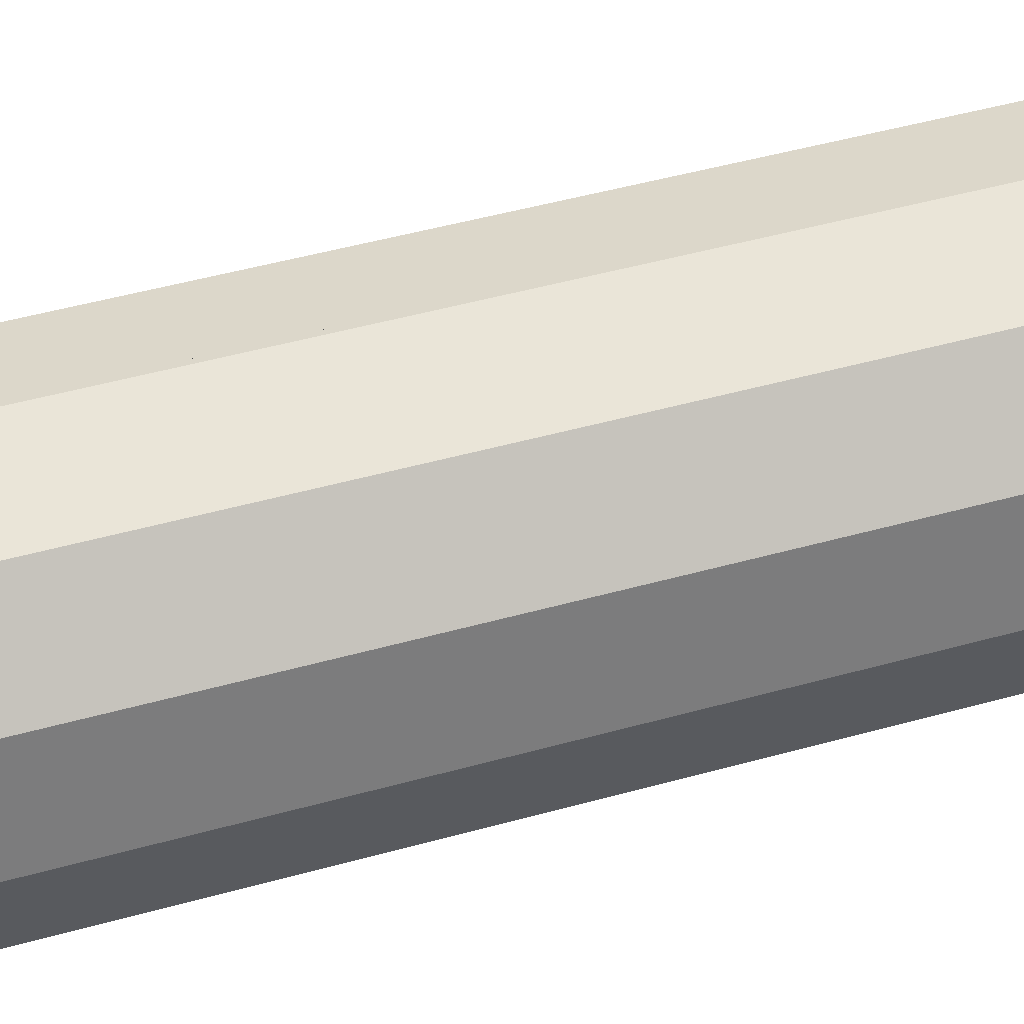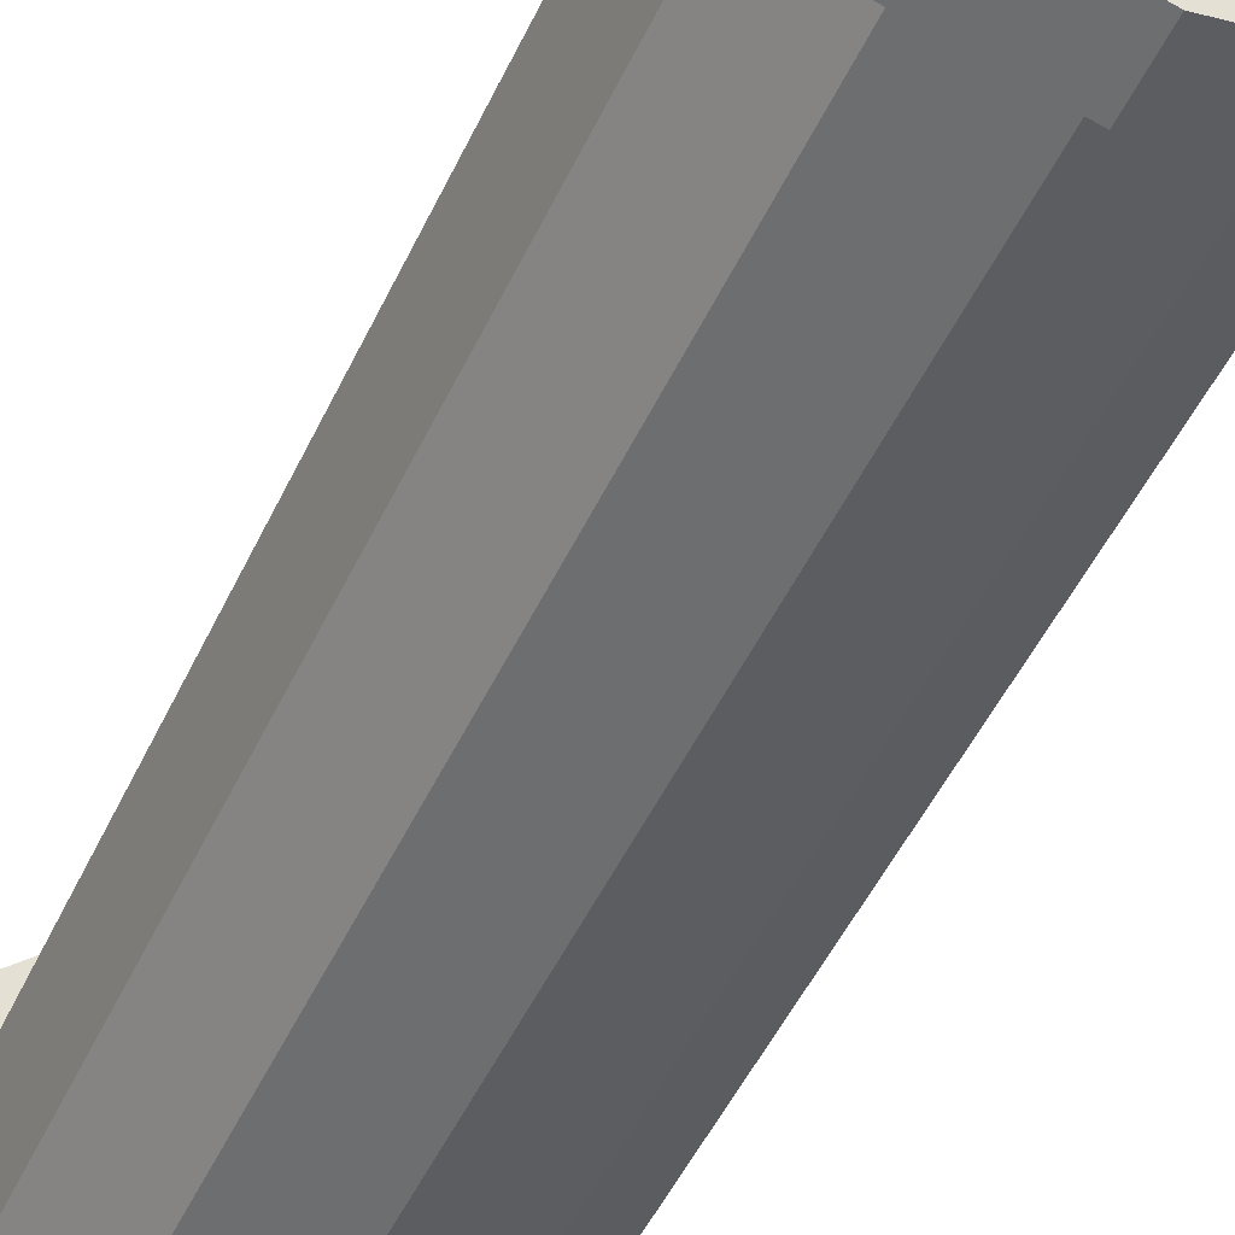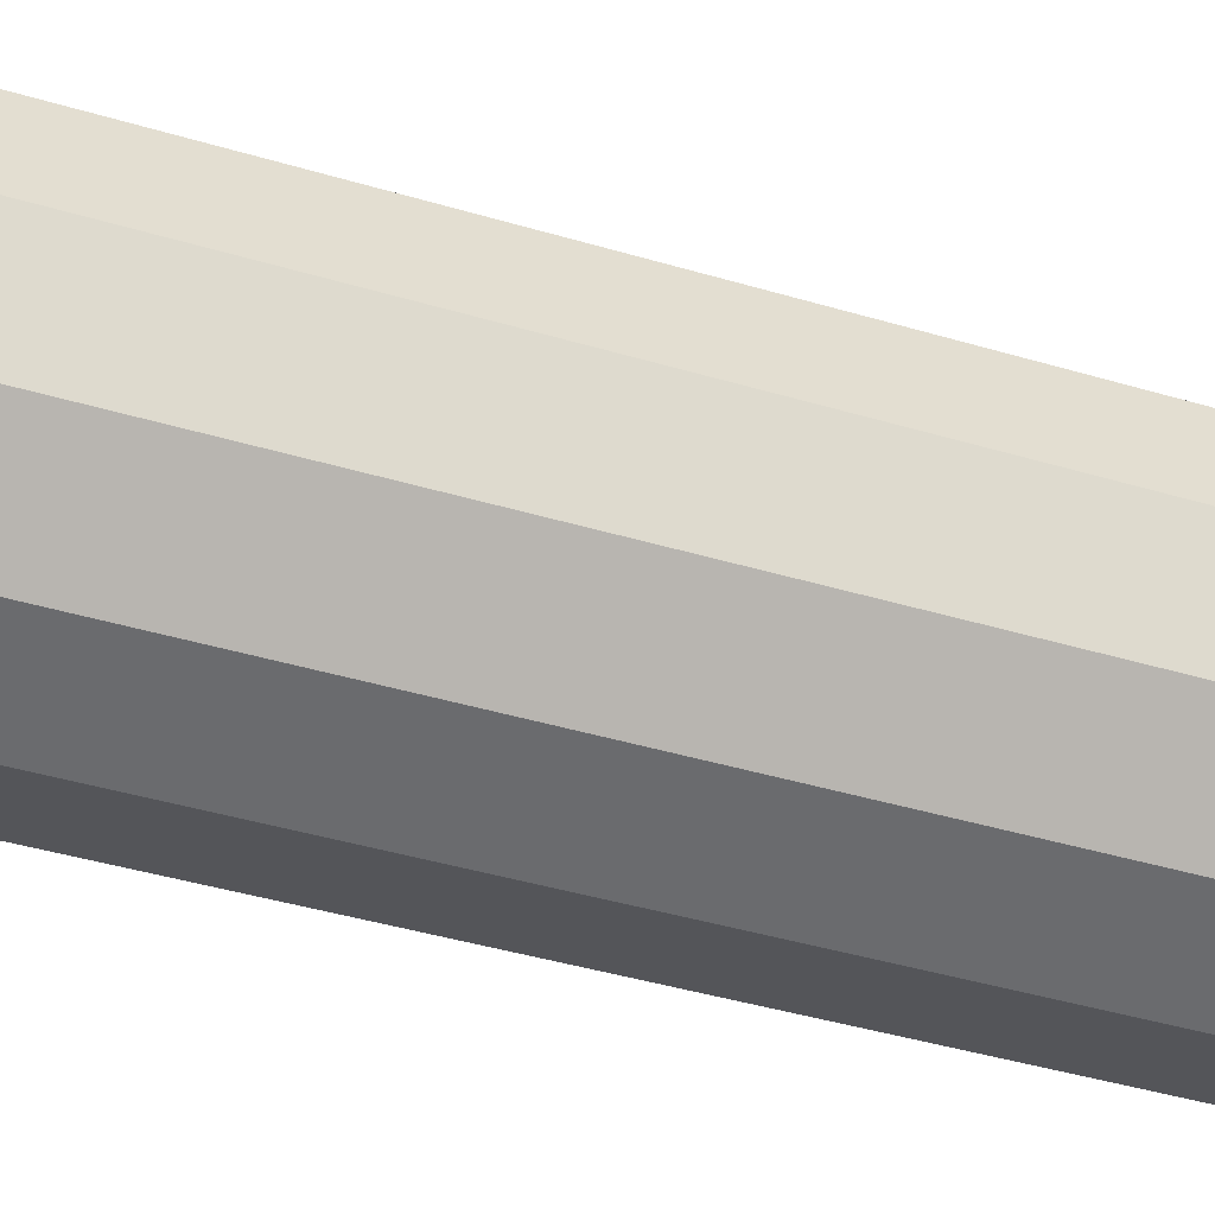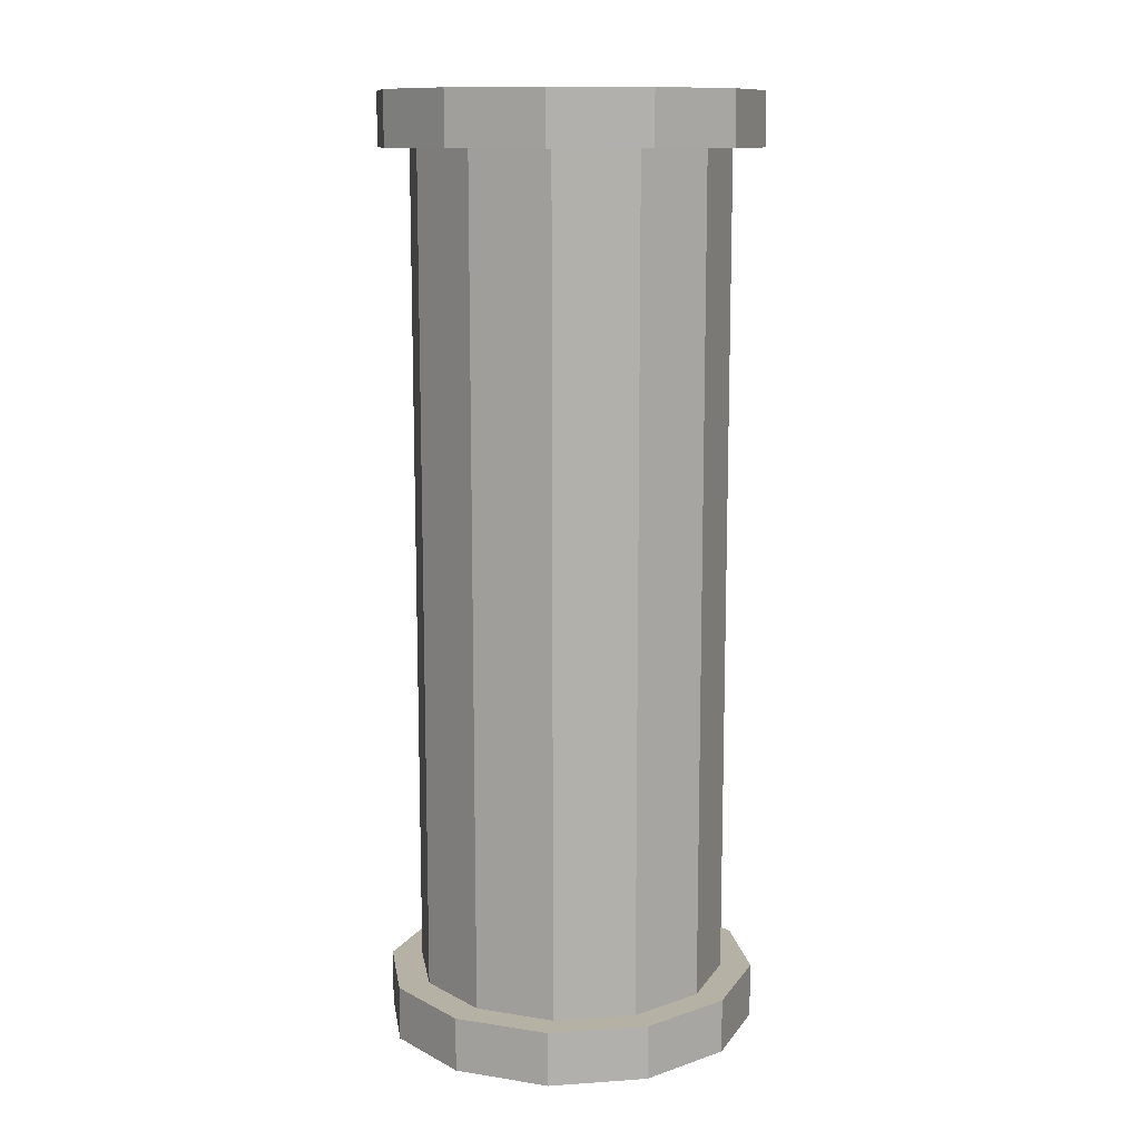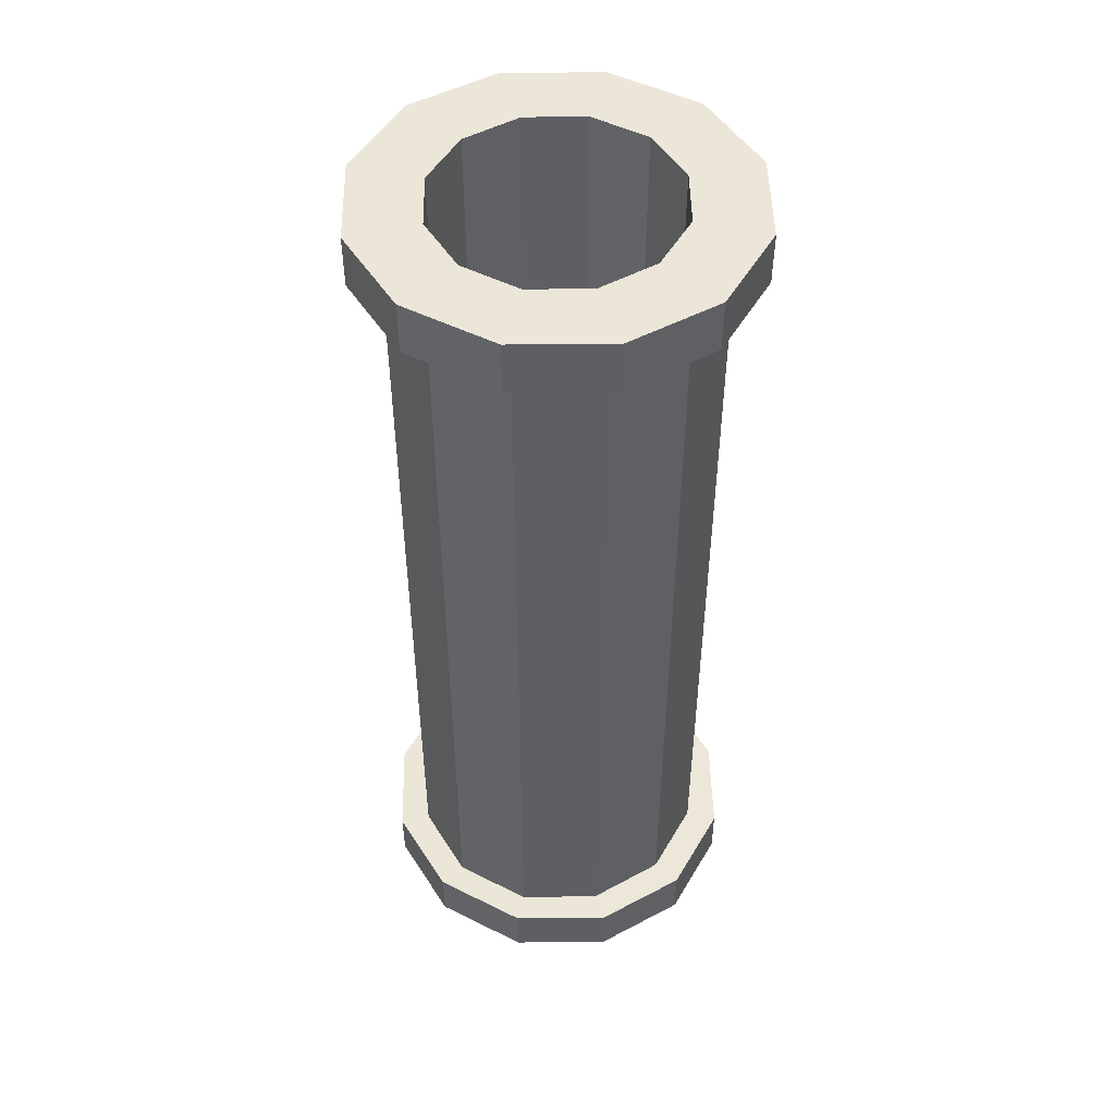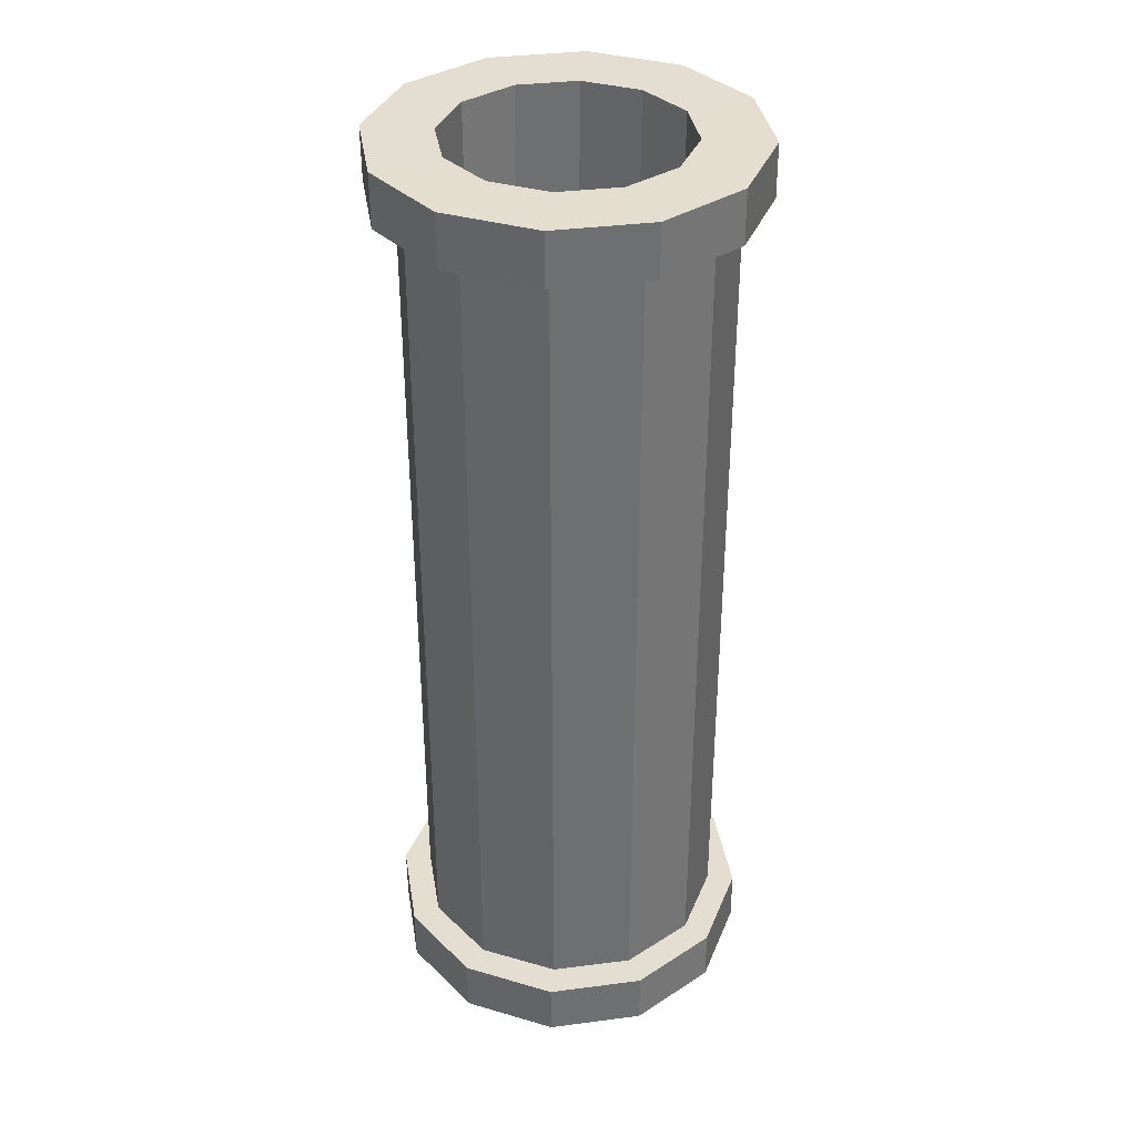
<metadata>
{"format":"obj","ext":"obj","renderer":"f3d","projection":"perspective","resolution":1024,"background":"white","views":[{"elev":46.8,"azim":72.3,"up":"+Y"},{"elev":-50.1,"azim":155.4,"up":"+Y"},{"elev":-38.9,"azim":-110.9,"up":"+Y"},{"elev":11.9,"azim":156.0,"up":"+Z"},{"elev":49.4,"azim":14.1,"up":"+Z"},{"elev":35.9,"azim":95.6,"up":"+Z"}]}
</metadata>
<code>
v -1.499 0.007396 -5.997
v -1.298 -0.7426 -5.997
v -0.7493 -1.292 -5.997
v 0.000737 -1.493 -5.997
v 0.7507 -1.292 -5.997
v 1.3 -0.7426 -5.997
v 1.501 0.007398 -5.997
v 1.3 0.7574 -5.997
v 0.7507 1.306 -5.997
v 0.000734 1.507 -5.997
v -0.7493 1.306 -5.997
v -1.298 0.7574 -5.997
v -1.001 1.736 -5.303
v -1.733 1.004 -5.303
v 1.731 -0.9963 -5.303
v 1.999 0.003697 -5.303
v -2.001 0.003694 -5.303
v -1.733 -0.9963 -5.303
v 1.731 1.004 -5.303
v -1.001 -1.728 -5.303
v 0.9993 1.736 -5.303
v -0.000741 -1.996 -5.303
v -0.000745 2.004 -5.303
v 0.9993 -1.728 -5.303
v -2.409 0.007727 -5.998
v -2.086 -1.171 -5.998
v -1.204 -2.035 -5.998
v 0.000889 -2.35 -5.998
v 1.206 -2.035 -5.998
v 2.088 -1.171 -5.998
v 2.411 0.007731 -5.998
v 2.088 1.187 -5.998
v 1.206 2.05 -5.998
v 0.000885 2.366 -5.998
v -1.204 2.05 -5.998
v -2.086 1.187 -5.998
v -1.206 2.046 -5.304
v -2.088 1.182 -5.304
v 2.086 -1.176 -5.304
v 2.409 0.003366 -5.304
v -2.411 0.003363 -5.304
v -2.088 -1.176 -5.304
v 2.086 1.182 -5.304
v -1.206 -2.039 -5.304
v 1.204 2.046 -5.304
v -0.000892 -2.355 -5.304
v -0.000897 2.362 -5.304
v 1.204 -2.039 -5.304
v -1.499 -0.007397 5.983
v -1.298 0.7426 5.983
v -0.7493 1.292 5.983
v 0.000743 1.493 5.983
v 0.7507 1.292 5.983
v 1.3 0.7426 5.983
v 1.501 -0.007395 5.983
v 1.3 -0.7574 5.983
v 0.7507 -1.306 5.983
v 0.000745 -1.507 5.983
v -0.7493 -1.306 5.983
v -1.298 -0.7574 5.983
v -1.001 -1.736 5.303
v -1.733 -1.004 5.303
v 1.731 0.9963 5.303
v 1.999 -0.003695 5.303
v -2.001 -0.003698 5.303
v -1.733 0.9963 5.303
v 1.731 -1.004 5.303
v -1.001 1.728 5.303
v 0.9993 -1.736 5.303
v -0.000737 1.996 5.303
v -0.000735 -2.004 5.303
v 0.9993 1.728 5.303
v -2.409 -0.007729 5.984
v -2.086 1.171 5.984
v -1.204 2.035 5.984
v 0.000895 2.35 5.984
v 1.206 2.035 5.984
v 2.088 1.171 5.984
v 2.411 -0.007726 5.984
v 2.088 -1.187 5.984
v 1.206 -2.05 5.984
v 0.000897 -2.366 5.984
v -1.204 -2.05 5.984
v -2.086 -1.187 5.984
v -1.206 -2.046 5.304
v -2.088 -1.182 5.304
v 2.086 1.176 5.304
v 2.409 -0.003364 5.304
v -2.411 -0.003367 5.304
v -2.088 1.176 5.304
v 2.086 -1.182 5.304
v -1.206 2.039 5.304
v 1.204 -2.046 5.304
v -0.000889 2.355 5.304
v -0.000887 -2.362 5.304
v 1.204 2.039 5.304
f 40 16 39
f 16 40 43
f 37 13 23
f 7 31 6
f 48 24 46
f 6 5 57
f 38 14 13
f 19 43 45
f 31 7 8
f 8 9 32
f 16 19 63
f 78 87 77
f 25 36 1
f 35 34 11
f 1 2 26
f 69 24 67
f 66 68 13
f 38 36 41
f 21 45 47
f 42 26 44
f 41 25 42
f 33 45 32
f 28 46 44
f 45 33 34
f 29 48 28
f 47 34 37
f 30 39 29
f 37 35 38
f 31 40 30
f 39 15 48
f 36 35 12
f 20 44 22
f 2 3 27
f 18 42 20
f 17 41 18
f 41 17 14
f 3 4 28
f 29 28 4
f 6 30 5
f 71 61 20
f 18 62 17
f 67 91 93
f 69 93 95
f 85 61 71
f 77 76 52
f 96 72 94
f 89 65 62
f 65 89 66
f 86 62 61
f 54 78 53
f 55 79 54
f 79 55 56
f 83 82 59
f 56 57 80
f 84 83 60
f 71 22 69
f 15 16 64
f 63 19 72
f 86 84 89
f 80 91 79
f 90 74 92
f 89 73 90
f 81 93 80
f 76 94 92
f 93 81 82
f 77 96 76
f 95 82 85
f 87 63 96
f 85 83 86
f 79 88 78
f 64 88 91
f 57 58 81
f 68 92 70
f 73 84 49
f 66 90 68
f 88 64 87
f 32 43 31
f 49 50 74
f 50 51 75
f 9 10 33
f 20 61 18
f 68 70 23
f 9 8 54
f 8 7 55
f 59 58 4
f 5 4 58
f 7 6 56
f 60 59 3
f 49 60 2
f 50 49 1
f 51 50 12
f 52 51 11
f 10 9 53
f 17 65 14
f 72 21 70
f 51 52 76
f 16 15 39
f 19 16 43
f 47 37 23
f 31 30 6
f 24 22 46
f 56 6 57
f 37 38 13
f 21 19 45
f 32 31 8
f 9 33 32
f 64 16 63
f 87 96 77
f 36 12 1
f 34 10 11
f 25 1 26
f 24 15 67
f 14 66 13
f 36 25 41
f 23 21 47
f 26 27 44
f 25 26 42
f 45 43 32
f 27 28 44
f 47 45 34
f 48 46 28
f 34 35 37
f 39 48 29
f 35 36 38
f 40 39 30
f 15 24 48
f 35 11 12
f 44 46 22
f 26 2 27
f 42 44 20
f 41 42 18
f 38 41 14
f 27 3 28
f 5 29 4
f 30 29 5
f 22 71 20
f 62 65 17
f 69 67 93
f 71 69 95
f 95 85 71
f 53 77 52
f 72 70 94
f 86 89 62
f 89 90 66
f 85 86 61
f 78 77 53
f 79 78 54
f 80 79 56
f 82 58 59
f 57 81 80
f 83 59 60
f 22 24 69
f 67 15 64
f 19 21 72
f 84 73 89
f 91 88 79
f 74 75 92
f 73 74 90
f 93 91 80
f 75 76 92
f 95 93 82
f 96 94 76
f 82 83 85
f 63 72 96
f 83 84 86
f 88 87 78
f 67 64 91
f 58 82 81
f 92 94 70
f 84 60 49
f 90 92 68
f 64 63 87
f 43 40 31
f 73 49 74
f 74 50 75
f 10 34 33
f 61 62 18
f 13 68 23
f 53 9 54
f 54 8 55
f 3 59 4
f 57 5 58
f 55 7 56
f 2 60 3
f 1 49 2
f 12 50 1
f 11 51 12
f 10 52 11
f 52 10 53
f 65 66 14
f 21 23 70
f 75 51 76

</code>
